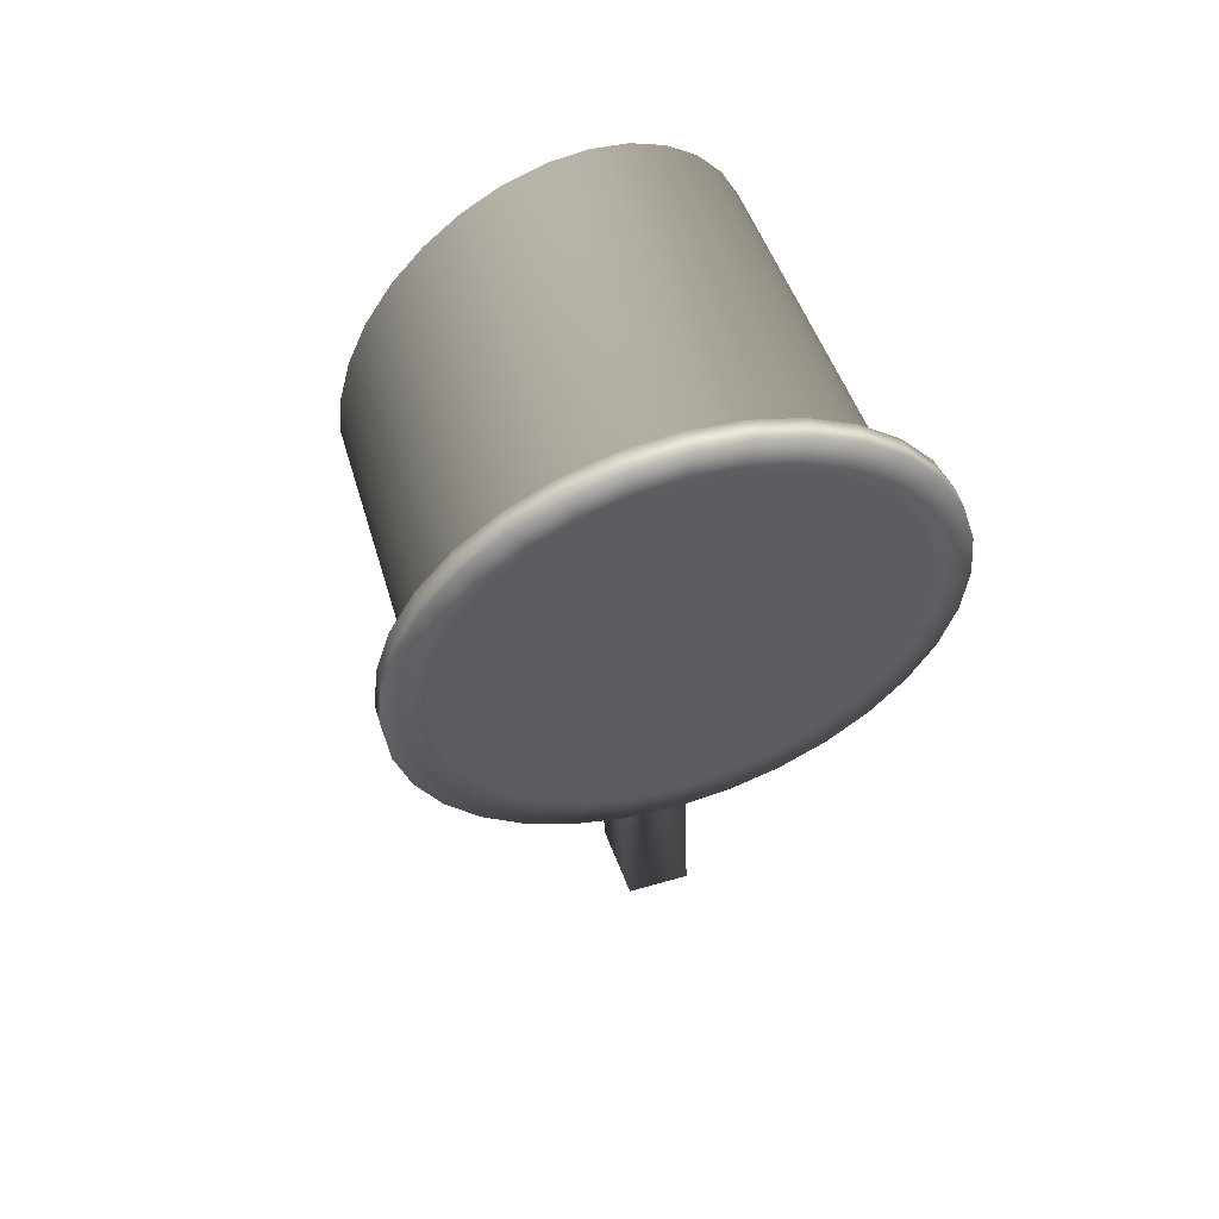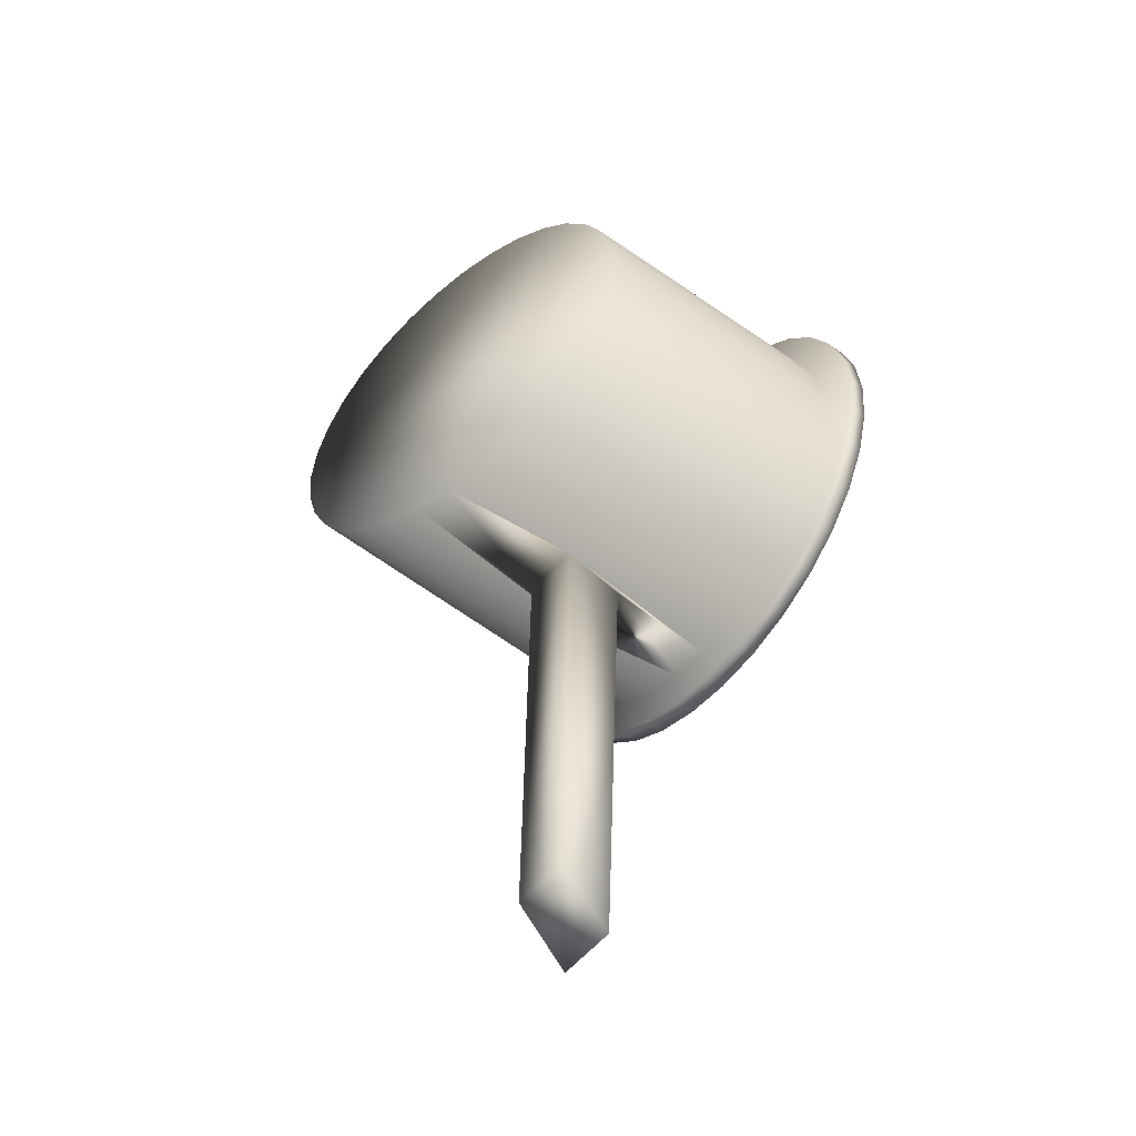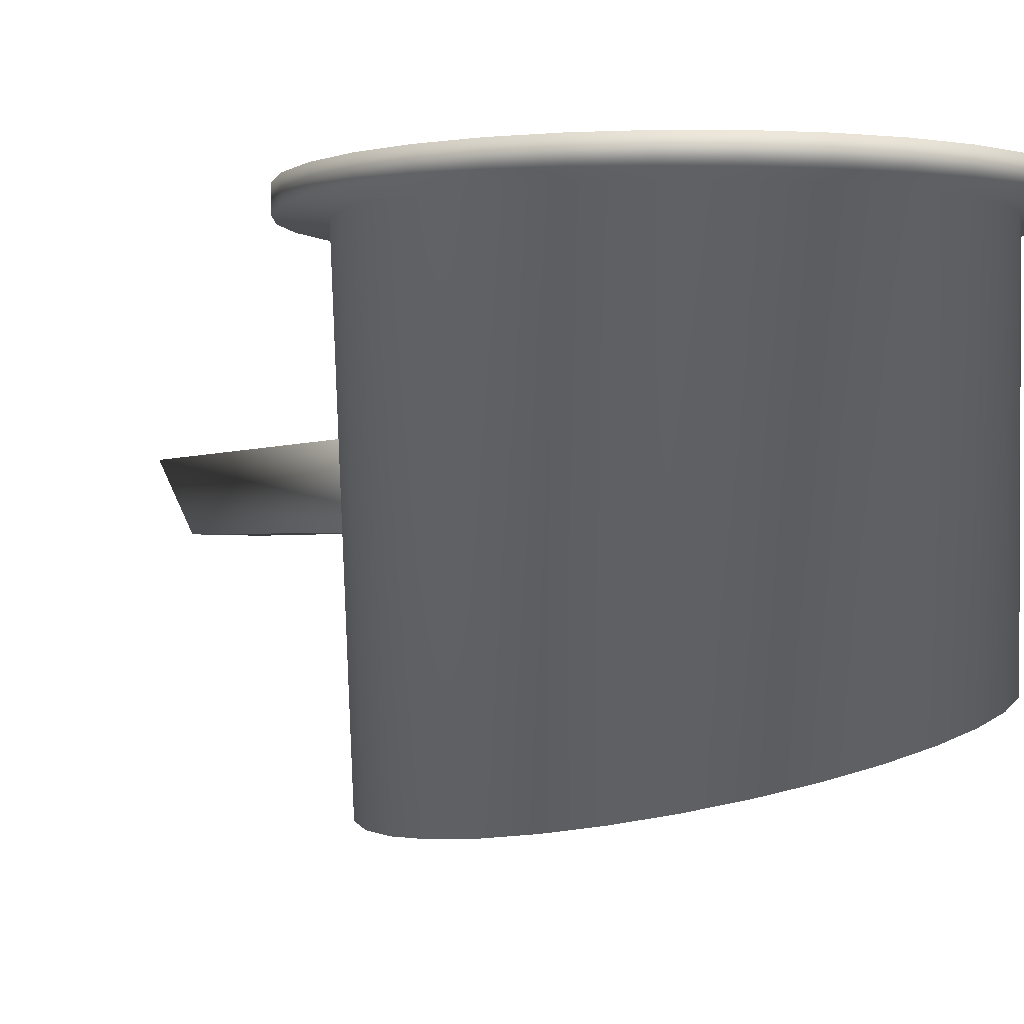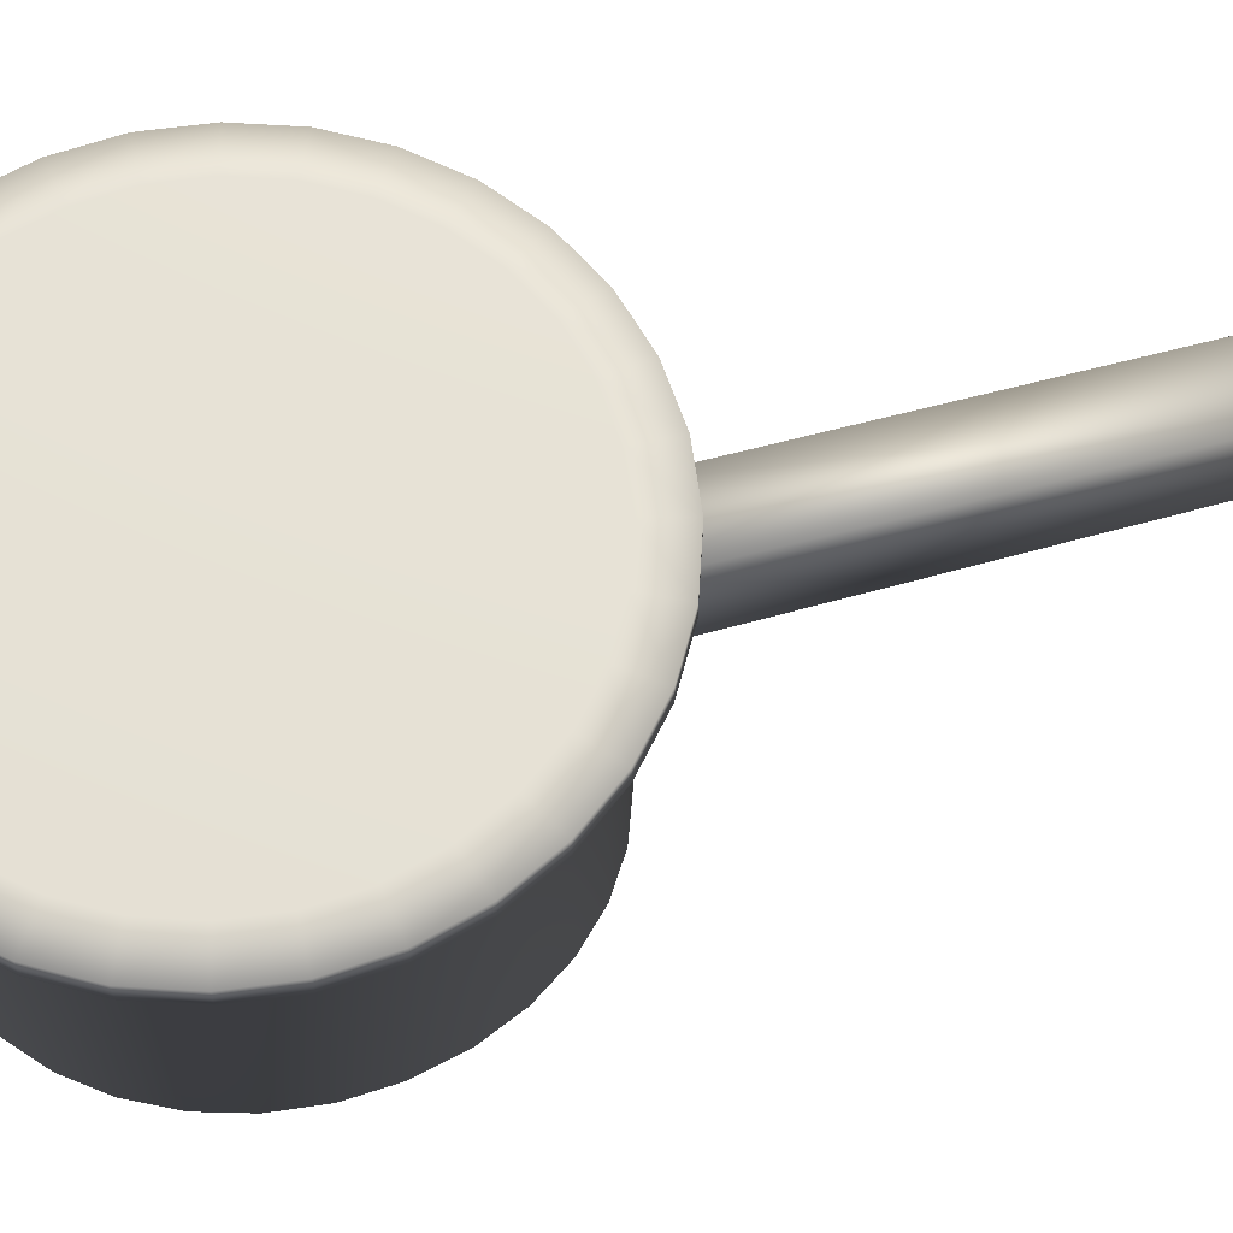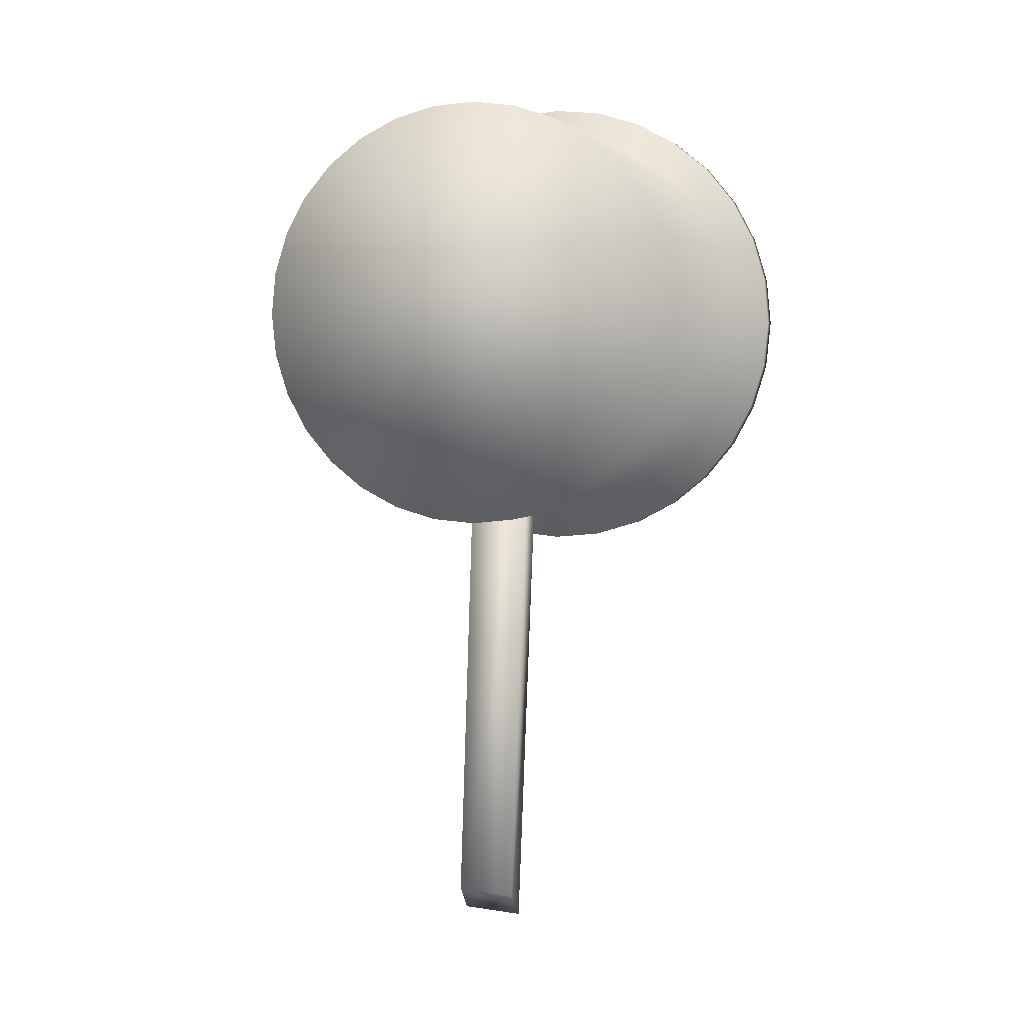
<metadata>
{"format":"obj","ext":"obj","renderer":"f3d","projection":"perspective","resolution":1024,"background":"white","views":[{"elev":54.7,"azim":-17.5,"up":"+Y"},{"elev":-53.3,"azim":-127.5,"up":"+Y"},{"elev":-1.5,"azim":151.5,"up":"+Z"},{"elev":63.9,"azim":-103.3,"up":"+Z"},{"elev":3.3,"azim":-162.5,"up":"+Y"}]}
</metadata>
<code>
g PowerBox
v -0.03058 1 -0.5251
v 0.154 0.9808 -0.5682
v 0.1951 0.9808 1
v -0 1 1
v -0.2151 0.9808 -0.4821
v -0.1951 0.9808 1
v -0.3926 0.9239 -0.4407
v -0.3827 0.9239 1
v -0.5561 0.8315 -0.4025
v -0.5556 0.8315 1
v -0.6994 0.7071 -0.3691
v -0.7071 0.7071 1
v -0.8171 0.5556 -0.3417
v -0.8315 0.5556 1
v -0.9045 0.3827 -0.3213
v -0.9239 0.3827 1
v -0.9583 0.1951 -0.3087
v -0.9808 0.1951 1
v 0.154 0.9808 -0.5682
v 0.3827 0.9239 1
v 0.1951 0.9808 1
v 0.3314 0.9239 -0.6096
v 0.5556 0.8315 1
v 0.4949 0.8315 -0.6477
v 0.7071 0.7071 1
v 0.6383 0.7071 -0.6811
v 0.8315 0.5556 1
v 0.7559 0.5556 -0.7086
v 0.9239 0.3827 1
v 0.8433 0.3827 -0.729
v 0.9808 0.1951 1
v 0.8972 0.1951 -0.7415
v 1 7.55e-08 1
v 0.9153 7.55e-08 -0.7458
v 0.9808 -0.1951 1
v 0.8972 -0.1951 -0.7415
v 0.8972 -0.1951 -0.7415
v 0.9239 -0.3827 1
v 0.9808 -0.1951 1
v 0.8433 -0.3827 -0.729
v 0.8315 -0.5556 1
v 0.7559 -0.5556 -0.7086
v 0.7071 -0.7071 1
v 0.6383 -0.7071 -0.6811
v 0.5556 -0.8315 1
v 0.4949 -0.8315 -0.6477
v 0.3827 -0.9239 1
v 0.3314 -0.9239 -0.6096
v 0.1951 -0.9808 1
v 0.154 -0.9808 -0.5682
v -3.258e-07 -1 1
v -0.0384 -1.01 0.4455
v -0.08456 -1.01 0.1279
v -0.03058 -1 -0.5251
v -0.03058 -1 -0.5251
v -0.1951 -0.9808 1
v -3.258e-07 -1 1
v -0.2151 -0.9808 -0.4821
v -0.3827 -0.9239 1
v -0.3926 -0.9239 -0.4407
v -0.3926 -0.9239 -0.4407
v -0.5556 -0.8315 1
v -0.3827 -0.9239 1
v -0.5561 -0.8315 -0.4025
v -0.7071 -0.7071 1
v -0.6994 -0.7071 -0.3691
v -0.8315 -0.5556 1
v -0.8171 -0.5556 -0.3417
v -0.9239 -0.3827 1
v -0.9045 -0.3827 -0.3213
v -0.9808 -0.1951 1
v -0.9583 -0.1951 -0.3087
v -1 9.656e-07 1
v -0.9765 9.656e-07 -0.3045
v -0.9808 0.1951 1
v -0.9583 0.1951 -0.3087
v 0.2561 -0.9908 0.4455
v 0.3298 -3.122 0.421
v 0.03528 -3.138 0.411
v -0.0384 -1.01 0.4455
v 0.1951 -0.9808 1
v 0.2561 -0.9908 0.4455
v -0.0384 -1.01 0.4455
v -3.258e-07 -1 1
v 0.154 -0.9808 -0.5682
v 0.2561 -0.9908 0.4455
v 0.1951 -0.9808 1
v 0.194 -0.9908 0.1189
v 0.3298 -3.122 0.421
v 0.2677 -2.951 0.1426
v 0.2677 -2.951 0.1426
v -0.01088 -2.972 0.1402
v 0.03528 -3.138 0.411
v 0.3298 -3.122 0.421
v -0.0384 -1.01 0.4455
v 0.03528 -3.138 0.411
v -0.01088 -2.972 0.1402
v -0.08456 -1.01 0.1279
v -0.08456 -1.01 0.1279
v -0.01088 -2.972 0.1402
v 0.2677 -2.951 0.1426
v 0.194 -0.9908 0.1189
v 0.8972 -0.1951 -0.7415
v 0.9153 7.55e-08 -0.7458
v 0.8972 0.1951 -0.7415
v 0.8433 -0.3827 -0.729
v 0.8433 0.3827 -0.729
v 0.7559 -0.5556 -0.7086
v 0.7559 0.5556 -0.7086
v 0.6383 -0.7071 -0.6811
v 0.6383 0.7071 -0.6811
v 0.4949 -0.8315 -0.6477
v 0.4949 0.8315 -0.6477
v 0.3314 0.9239 -0.6096
v 0.3314 -0.9239 -0.6096
v 0.154 0.9808 -0.5682
v 0.154 -0.9808 -0.5682
v -0.03058 1 -0.5251
v -0.03058 -1 -0.5251
v -0.2151 0.9808 -0.4821
v -0.2151 -0.9808 -0.4821
v -0.3926 0.9239 -0.4407
v -0.3926 -0.9239 -0.4407
v -0.5561 0.8315 -0.4025
v -0.5561 -0.8315 -0.4025
v -0.6994 0.7071 -0.3691
v -0.6994 -0.7071 -0.3691
v -0.8171 0.5556 -0.3417
v -0.8171 -0.5556 -0.3417
v -0.9045 0.3827 -0.3213
v -0.9045 -0.3827 -0.3213
v -0.9583 0.1951 -0.3087
v -0.9583 -0.1951 -0.3087
v -0.9765 9.656e-07 -0.3045
v 1.146 -0.2279 1.009
v 1.146 -0.2279 1.102
v 1.168 3.559e-08 1.102
v 1.168 3.559e-08 1.009
v 1.146 0.2279 1.102
v 1.146 0.2279 1.009
v 1.079 0.447 1.102
v 1.079 0.447 1.009
v 0.9712 0.649 1.102
v 0.9712 0.649 1.009
v 0.826 0.826 1.102
v 0.826 0.826 1.009
v 0.649 0.9712 1.102
v 0.649 0.9712 1.009
v 0.447 1.079 1.102
v 0.447 1.079 1.009
v 0.2279 1.146 1.102
v 0.2279 1.146 1.009
v -0.447 -1.079 1.009
v -0.447 -1.079 1.102
v -0.2279 -1.146 1.102
v -0.2279 -1.146 1.009
v -4.407e-07 -1.168 1.102
v -4.407e-07 -1.168 1.009
v 0.2279 -1.146 1.102
v 0.2279 -1.146 1.009
v 0.447 -1.079 1.102
v 0.447 -1.079 1.009
v 0.649 -0.9712 1.102
v 0.649 -0.9712 1.009
v 0.826 -0.826 1.102
v 0.826 -0.826 1.009
v 0.9712 -0.649 1.102
v 0.9712 -0.649 1.009
v 1.079 -0.447 1.102
v 1.079 -0.447 1.009
v 1.146 -0.2279 1.102
v 1.146 -0.2279 1.009
v 0.2279 1.146 1.009
v 0.2279 1.146 1.102
v -6.011e-08 1.168 1.102
v -6.011e-08 1.168 1.009
v -0.2279 1.146 1.102
v -0.2279 1.146 1.009
v -0.447 1.079 1.102
v -0.447 1.079 1.009
v -0.6489 0.9712 1.102
v -0.6489 0.9712 1.009
v -0.826 0.826 1.102
v -0.826 0.826 1.009
v -0.9712 0.649 1.102
v -0.9712 0.649 1.009
v -1.079 0.447 1.102
v -1.079 0.447 1.009
v -1.146 0.2279 1.102
v -1.146 0.2279 1.009
v -0.649 -0.9712 1.009
v -0.447 -1.079 1.102
v -0.447 -1.079 1.009
v -0.649 -0.9712 1.102
v -0.826 -0.826 1.009
v -0.826 -0.826 1.102
v -0.9712 -0.6489 1.009
v -0.9712 -0.6489 1.102
v -1.079 -0.447 1.009
v -1.079 -0.447 1.102
v -1.146 -0.2279 1.009
v -1.146 -0.2279 1.102
v -1.168 1.075e-06 1.009
v -1.168 1.075e-06 1.102
v -1.146 0.2279 1.009
v -1.146 0.2279 1.102
v -0.03058 -1 -0.5251
v -0.08456 -1.01 0.1279
v 0.194 -0.9908 0.1189
v 0.154 -0.9808 -0.5682
v -1 9.656e-07 1.111
v -1.168 1.075e-06 1.102
v -1.146 0.2279 1.102
v -0.9808 -0.1951 1.111
v -1.146 -0.2279 1.102
v -0.9808 0.1951 1.111
v -1.079 0.447 1.102
v -0.9239 -0.3827 1.111
v -1.079 -0.447 1.102
v -0.9239 0.3827 1.111
v -0.9712 0.649 1.102
v -0.8315 -0.5556 1.111
v -0.9712 -0.6489 1.102
v -0.8315 0.5556 1.111
v -0.826 0.826 1.102
v -0.7071 -0.7071 1.111
v -0.826 -0.826 1.102
v -0.7071 0.7071 1.111
v -0.6489 0.9712 1.102
v -0.5556 -0.8315 1.111
v -0.649 -0.9712 1.102
v -0.5556 0.8315 1.111
v -0.447 1.079 1.102
v -0.3827 -0.9239 1.111
v -0.447 -1.079 1.102
v -0.3827 0.9239 1.111
v -0.2279 1.146 1.102
v -0.1951 -0.9808 1.111
v -0.2279 -1.146 1.102
v -0.1951 0.9808 1.111
v -6.011e-08 1.168 1.102
v -3.258e-07 -1 1.111
v -4.407e-07 -1.168 1.102
v -0 1 1.111
v 0.2279 1.146 1.102
v 0.1951 -0.9808 1.111
v 0.2279 -1.146 1.102
v 0.1951 0.9808 1.111
v 0.447 1.079 1.102
v 0.3827 -0.9239 1.111
v 0.447 -1.079 1.102
v 0.3827 0.9239 1.111
v 0.649 0.9712 1.102
v 0.5556 -0.8315 1.111
v 0.649 -0.9712 1.102
v 0.5556 0.8315 1.111
v 0.826 0.826 1.102
v 0.7071 -0.7071 1.111
v 0.826 -0.826 1.102
v 0.7071 0.7071 1.111
v 0.9712 0.649 1.102
v 0.8315 -0.5556 1.111
v 0.9712 -0.649 1.102
v 0.8315 0.5556 1.111
v 1.079 0.447 1.102
v 0.9239 0.3827 1.111
v 1.146 0.2279 1.102
v 0.9239 -0.3827 1.111
v 1.079 -0.447 1.102
v 0.9808 0.1951 1.111
v 1.168 3.559e-08 1.102
v 0.9808 -0.1951 1.111
v 1.146 -0.2279 1.102
v 1 7.55e-08 1.111
v -0.9239 -0.3827 1
v -1.079 -0.447 1.009
v -0.9712 -0.6489 1.009
v -0.8315 -0.5556 1
v -0.9808 -0.1951 1
v -0.826 -0.826 1.009
v -1.146 -0.2279 1.009
v -0.7071 -0.7071 1
v -1 9.656e-07 1
v -0.649 -0.9712 1.009
v -1.168 1.075e-06 1.009
v -0.5556 -0.8315 1
v -0.9808 0.1951 1
v -0.447 -1.079 1.009
v -1.146 0.2279 1.009
v -0.3827 -0.9239 1
v -0.9239 0.3827 1
v -0.2279 -1.146 1.009
v -1.079 0.447 1.009
v -0.1951 -0.9808 1
v -0.8315 0.5556 1
v -4.407e-07 -1.168 1.009
v -0.9712 0.649 1.009
v -3.258e-07 -1 1
v -0.7071 0.7071 1
v 0.2279 -1.146 1.009
v -0.826 0.826 1.009
v 0.1951 -0.9808 1
v -0.5556 0.8315 1
v 0.447 -1.079 1.009
v -0.6489 0.9712 1.009
v 0.3827 -0.9239 1
v -0.3827 0.9239 1
v 0.649 -0.9712 1.009
v -0.447 1.079 1.009
v 0.5556 -0.8315 1
v -0.1951 0.9808 1
v 0.826 -0.826 1.009
v -0.2279 1.146 1.009
v 0.7071 -0.7071 1
v -0 1 1
v 0.9712 -0.649 1.009
v -6.011e-08 1.168 1.009
v 0.8315 -0.5556 1
v 0.1951 0.9808 1
v 1.079 -0.447 1.009
v 0.2279 1.146 1.009
v 0.9239 -0.3827 1
v 0.3827 0.9239 1
v 1.146 -0.2279 1.009
v 0.447 1.079 1.009
v 0.9808 -0.1951 1
v 0.5556 0.8315 1
v 1.168 3.559e-08 1.009
v 0.649 0.9712 1.009
v 1 7.55e-08 1
v 0.7071 0.7071 1
v 1.146 0.2279 1.009
v 0.826 0.826 1.009
v 0.9808 0.1951 1
v 0.8315 0.5556 1
v 1.079 0.447 1.009
v 0.9712 0.649 1.009
v 0.9239 0.3827 1
g PowerBox_0
f 3 2 1
f 4 3 1
f 4 1 5
f 6 4 5
f 6 5 7
f 8 6 7
f 8 7 9
f 10 8 9
f 10 9 11
f 12 10 11
f 12 11 13
f 14 12 13
f 14 13 15
f 16 14 15
f 16 15 17
f 18 16 17
f 21 20 19
f 20 22 19
f 20 23 22
f 23 24 22
f 23 25 24
f 25 26 24
f 25 27 26
f 27 28 26
f 27 29 28
f 29 30 28
f 29 31 30
f 31 32 30
f 31 33 32
f 33 34 32
f 33 35 34
f 35 36 34
f 39 38 37
f 38 40 37
f 38 41 40
f 41 42 40
f 41 43 42
f 43 44 42
f 43 45 44
f 45 46 44
f 45 47 46
f 47 48 46
f 47 49 48
f 49 50 48
f 53 52 51
f 54 53 51
f 57 56 55
f 56 58 55
f 56 59 58
f 59 60 58
f 63 62 61
f 62 64 61
f 62 65 64
f 65 66 64
f 65 67 66
f 67 68 66
f 67 69 68
f 69 70 68
f 69 71 70
f 71 72 70
f 71 73 72
f 73 74 72
f 73 75 74
f 75 76 74
f 79 78 77
f 80 79 77
f 83 82 81
f 84 83 81
f 87 86 85
f 86 88 85
f 86 89 88
f 89 90 88
f 93 92 91
f 94 93 91
f 97 96 95
f 98 97 95
f 101 100 99
f 102 101 99
g PowerBox_1
f 105 104 103
f 103 106 105
f 106 107 105
f 106 108 107
f 108 109 107
f 108 110 109
f 110 111 109
f 110 112 111
f 112 113 111
f 112 114 113
f 112 115 114
f 115 116 114
f 115 117 116
f 117 118 116
f 117 119 118
f 119 120 118
f 119 121 120
f 121 122 120
f 121 123 122
f 123 124 122
f 123 125 124
f 125 126 124
f 125 127 126
f 127 128 126
f 127 129 128
f 129 130 128
f 129 131 130
f 131 132 130
f 131 133 132
f 133 134 132
f 137 136 135
f 138 137 135
f 139 137 138
f 140 139 138
f 141 139 140
f 142 141 140
f 143 141 142
f 144 143 142
f 145 143 144
f 146 145 144
f 147 145 146
f 148 147 146
f 149 147 148
f 150 149 148
f 151 149 150
f 152 151 150
f 155 154 153
f 156 155 153
f 157 155 156
f 158 157 156
f 159 157 158
f 160 159 158
f 161 159 160
f 162 161 160
f 163 161 162
f 164 163 162
f 165 163 164
f 166 165 164
f 167 165 166
f 168 167 166
f 169 167 168
f 170 169 168
f 171 169 170
f 172 171 170
f 175 174 173
f 176 175 173
f 177 175 176
f 178 177 176
f 179 177 178
f 180 179 178
f 181 179 180
f 182 181 180
f 183 181 182
f 184 183 182
f 185 183 184
f 186 185 184
f 187 185 186
f 188 187 186
f 189 187 188
f 190 189 188
f 193 192 191
f 192 194 191
f 191 194 195
f 194 196 195
f 195 196 197
f 196 198 197
f 197 198 199
f 198 200 199
f 199 200 201
f 200 202 201
f 201 202 203
f 202 204 203
f 203 204 205
f 204 206 205
f 209 208 207
f 210 209 207
f 213 212 211
f 211 212 214
f 212 215 214
f 216 213 211
f 216 211 214
f 217 213 216
f 214 215 218
f 216 214 218
f 215 219 218
f 220 217 216
f 220 216 218
f 221 217 220
f 218 219 222
f 220 218 222
f 219 223 222
f 224 221 220
f 224 220 222
f 225 221 224
f 222 223 226
f 224 222 226
f 223 227 226
f 228 225 224
f 228 224 226
f 229 225 228
f 226 227 230
f 228 226 230
f 227 231 230
f 232 229 228
f 232 228 230
f 233 229 232
f 230 231 234
f 232 230 234
f 231 235 234
f 236 233 232
f 236 232 234
f 237 233 236
f 234 235 238
f 236 234 238
f 235 239 238
f 240 237 236
f 240 236 238
f 241 237 240
f 238 239 242
f 240 238 242
f 239 243 242
f 244 241 240
f 244 240 242
f 245 241 244
f 242 243 246
f 244 242 246
f 243 247 246
f 248 245 244
f 248 244 246
f 249 245 248
f 246 247 250
f 248 246 250
f 247 251 250
f 252 249 248
f 252 248 250
f 253 249 252
f 250 251 254
f 252 250 254
f 251 255 254
f 256 253 252
f 256 252 254
f 257 253 256
f 254 255 258
f 256 254 258
f 255 259 258
f 260 257 256
f 260 256 258
f 261 257 260
f 258 259 262
f 260 258 262
f 259 263 262
f 264 261 260
f 264 260 262
f 265 261 264
f 266 265 264
f 266 264 262
f 267 265 266
f 262 263 268
f 266 262 268
f 263 269 268
f 270 267 266
f 270 266 268
f 271 267 270
f 268 269 272
f 270 268 272
f 269 273 272
f 273 271 274
f 274 271 270
f 272 274 270
f 272 273 274
f 277 276 275
f 278 277 275
f 275 276 279
f 280 277 278
f 276 281 279
f 282 280 278
f 279 281 283
f 284 280 282
f 281 285 283
f 286 284 282
f 283 285 287
f 288 284 286
f 285 289 287
f 290 288 286
f 287 289 291
f 292 288 290
f 289 293 291
f 294 292 290
f 291 293 295
f 296 292 294
f 293 297 295
f 298 296 294
f 295 297 299
f 300 296 298
f 297 301 299
f 302 300 298
f 299 301 303
f 304 300 302
f 301 305 303
f 306 304 302
f 303 305 307
f 308 304 306
f 305 309 307
f 310 308 306
f 307 309 311
f 312 308 310
f 309 313 311
f 314 312 310
f 311 313 315
f 316 312 314
f 313 317 315
f 318 316 314
f 315 317 319
f 320 316 318
f 317 321 319
f 322 320 318
f 319 321 323
f 324 320 322
f 321 325 323
f 326 324 322
f 323 325 327
f 328 324 326
f 325 329 327
f 330 328 326
f 327 329 331
f 332 328 330
f 329 333 331
f 334 332 330
f 331 333 335
f 336 332 334
f 333 337 335
f 338 336 334
f 335 337 338
f 337 336 338

</code>
